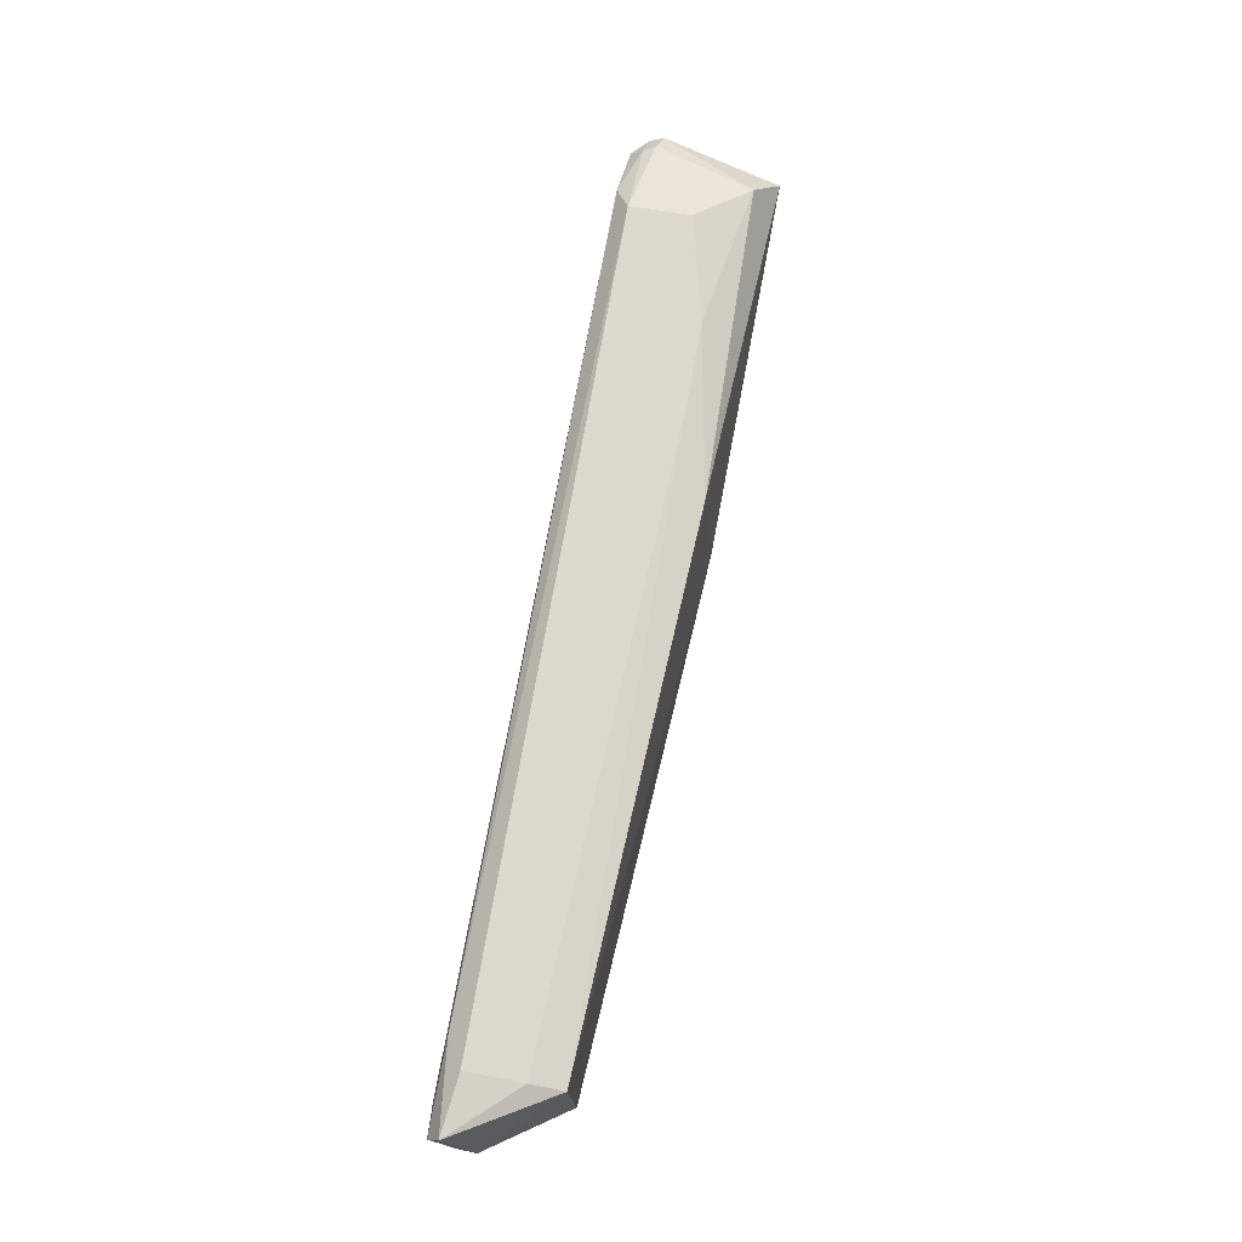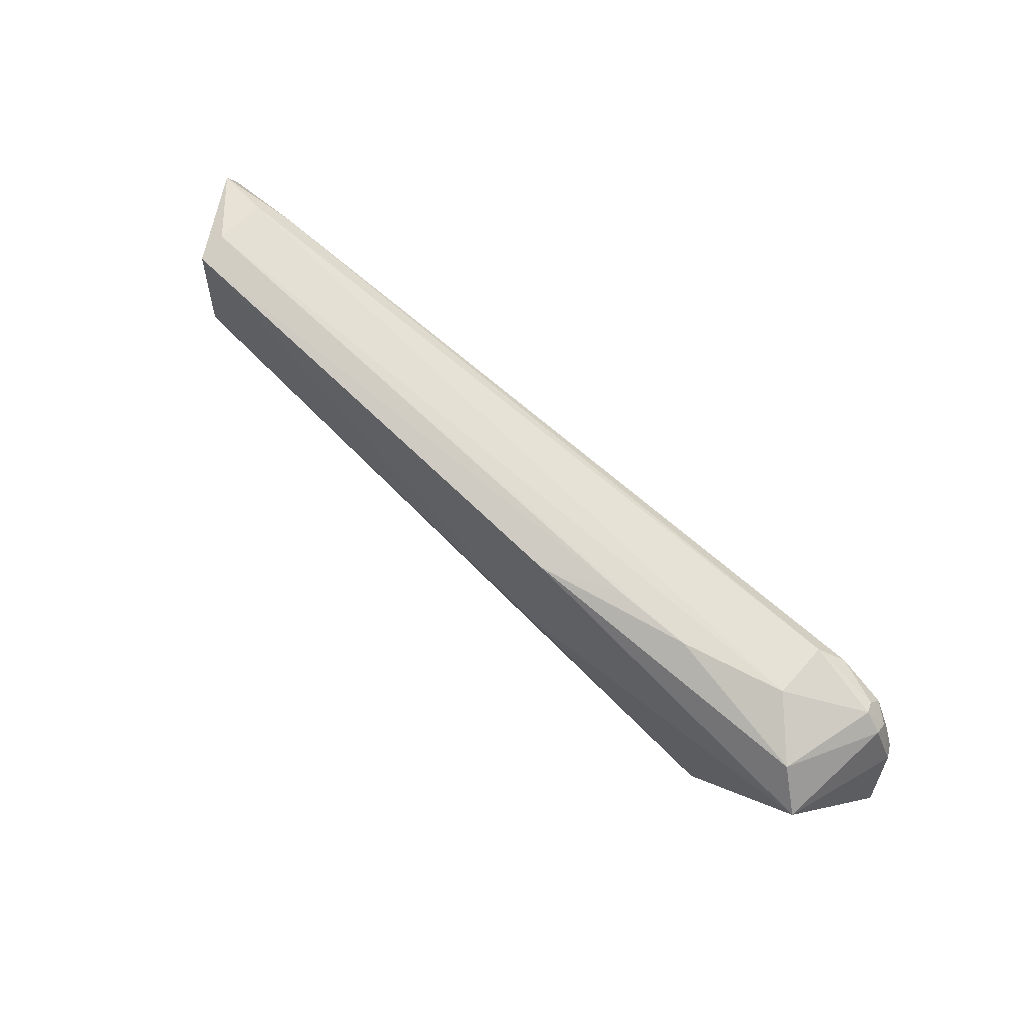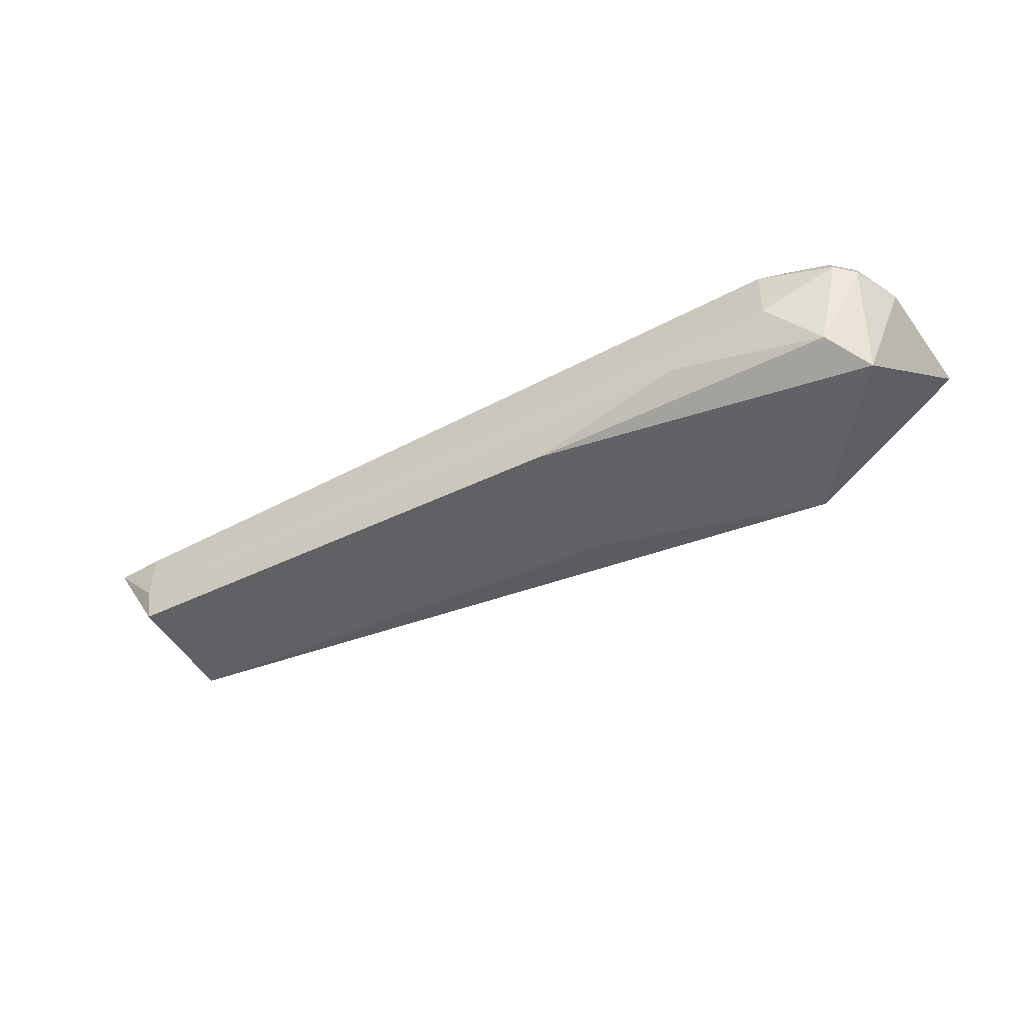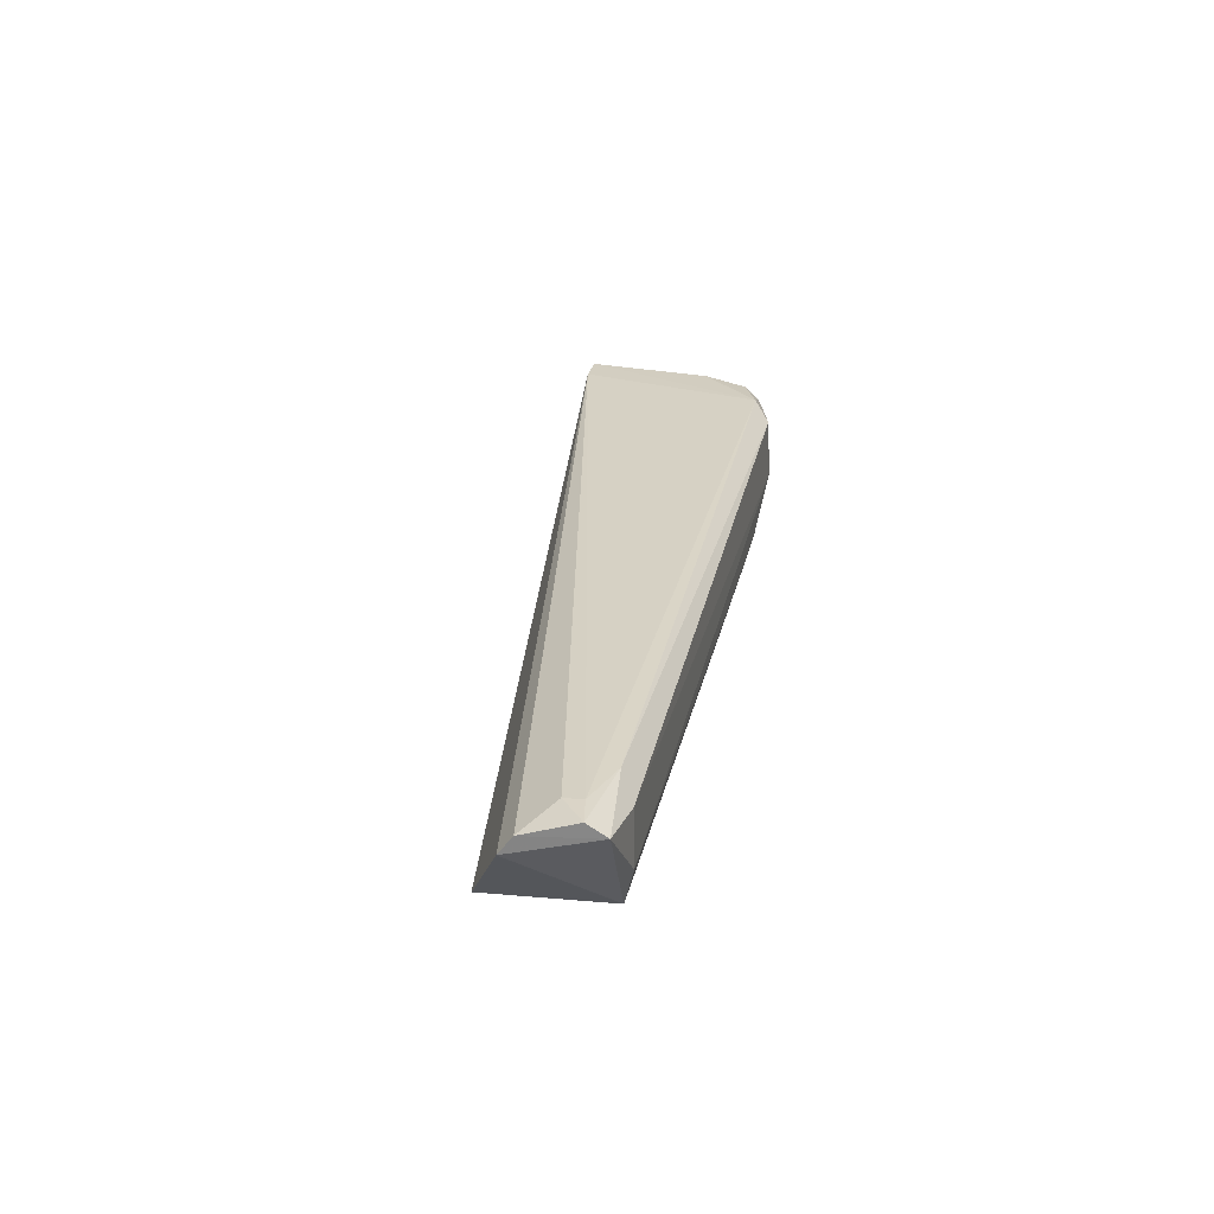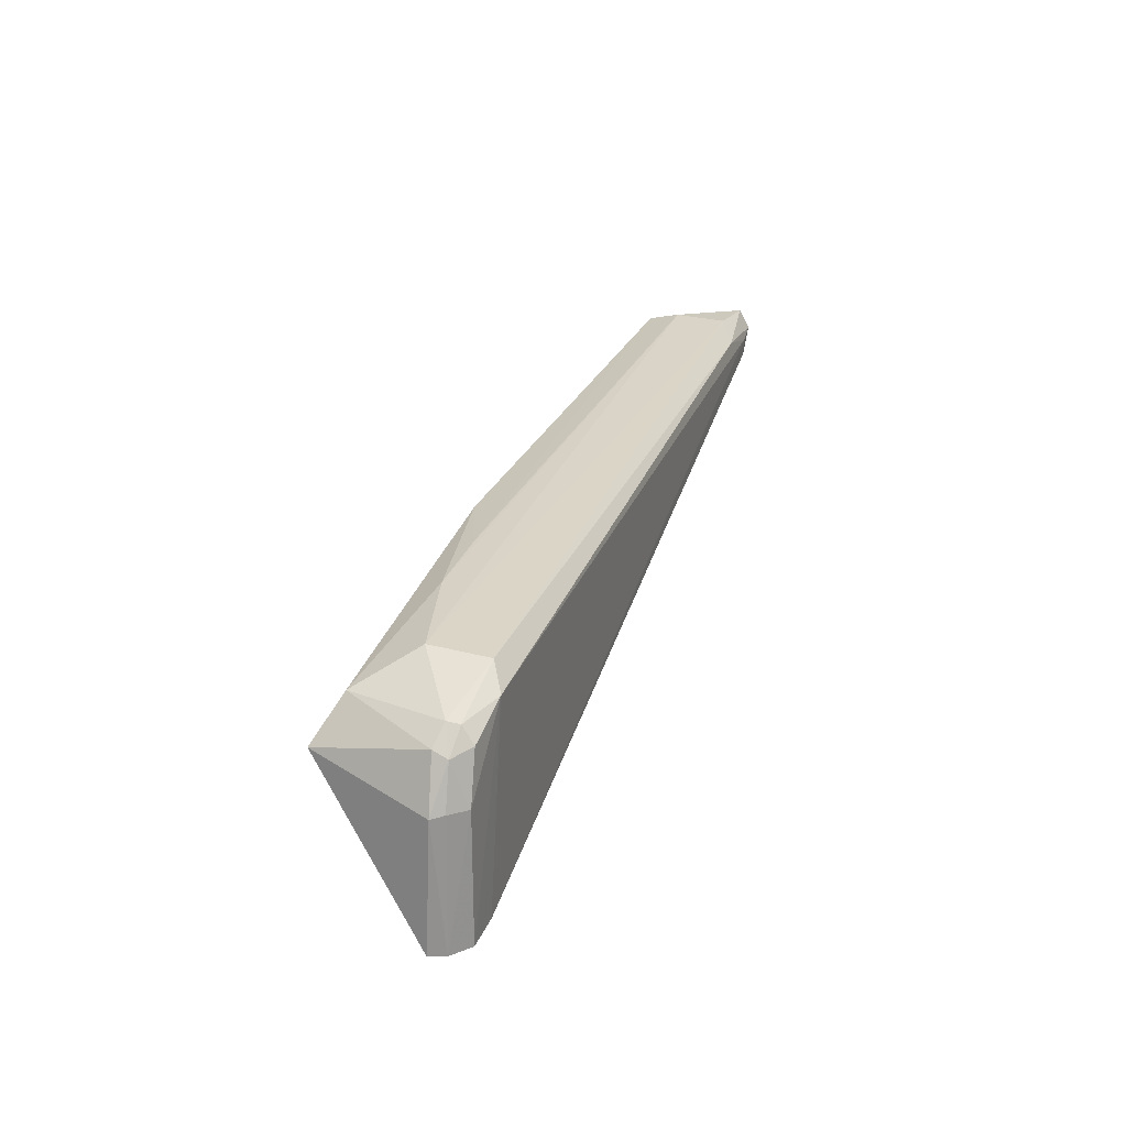
<metadata>
{"format":"obj","ext":"obj","renderer":"f3d","projection":"perspective","resolution":1024,"background":"white","views":[{"elev":71.8,"azim":100.1,"up":"+Y"},{"elev":66.1,"azim":-138.3,"up":"+Y"},{"elev":-48.0,"azim":-149.1,"up":"+Z"},{"elev":26.4,"azim":101.6,"up":"+Z"},{"elev":27.9,"azim":-72.0,"up":"+Y"}]}
</metadata>
<code>
v 0.01023 0.04059 0.04988
v 0.01021 0.03697 0.04862
v 0.006454 0.04187 0.04267
v -0.05355 0.03776 0.03981
v -0.05493 0.02736 0.05
v -0.04797 0.04204 0.04892
v 0.01026 0.04193 0.04911
v 0.008301 0.039 0.04995
v -0.04553 0.02753 0.04013
v -0.04074 0.04217 0.04302
v -0.04967 0.04081 0.04993
v 0.0102 0.03604 0.04736
v -0.05232 0.0274 0.05008
v -0.05661 0.02738 0.04779
v -0.02947 0.03224 0.04016
v -0.02945 0.04157 0.0409
v -0.05137 0.04051 0.04135
v 0.006454 0.04242 0.04489
v 0.004502 0.04133 0.0498
v 0.00828 0.04025 0.04999
v -0.04666 0.02742 0.0423
v -0.05451 0.0398 0.04767
v 0.006452 0.0336 0.04229
v -0.0351 0.04219 0.04301
v -0.04798 0.04223 0.04481
v 0.006401 0.04236 0.04864
v -0.05034 0.02736 0.04849
v -0.05599 0.03626 0.04796
v -0.05288 0.04063 0.04878
v -0.05623 0.02739 0.04891
v -0.05318 0.04087 0.04799
v -0.05444 0.0393 0.04862
v -0.05442 0.03629 0.04982
v -0.05552 0.03642 0.04877
v -0.05314 0.03955 0.04965
f 7 1 2
f 8 2 1
f 12 7 2
f 12 3 7
f 13 2 8
f 13 12 2
f 13 11 5
f 14 4 9
f 15 9 4
f 16 15 4
f 16 3 15
f 17 16 4
f 17 10 16
f 18 7 3
f 19 6 11
f 19 1 7
f 20 8 1
f 20 19 11
f 20 1 19
f 20 13 8
f 20 11 13
f 21 14 9
f 22 17 4
f 23 9 15
f 23 21 9
f 23 12 13
f 23 15 3
f 23 3 12
f 24 16 10
f 24 3 16
f 24 18 3
f 24 10 18
f 25 10 17
f 25 18 10
f 26 7 18
f 26 19 7
f 26 6 19
f 26 25 6
f 26 18 25
f 27 13 5
f 27 5 14
f 27 14 21
f 27 23 13
f 27 21 23
f 28 22 4
f 28 4 14
f 29 11 6
f 30 28 14
f 30 14 5
f 31 29 6
f 31 6 25
f 31 25 17
f 31 17 22
f 32 22 28
f 32 31 22
f 32 29 31
f 33 30 5
f 33 5 11
f 34 28 30
f 34 30 33
f 34 33 32
f 34 32 28
f 35 33 11
f 35 11 29
f 35 29 32
f 35 32 33

</code>
